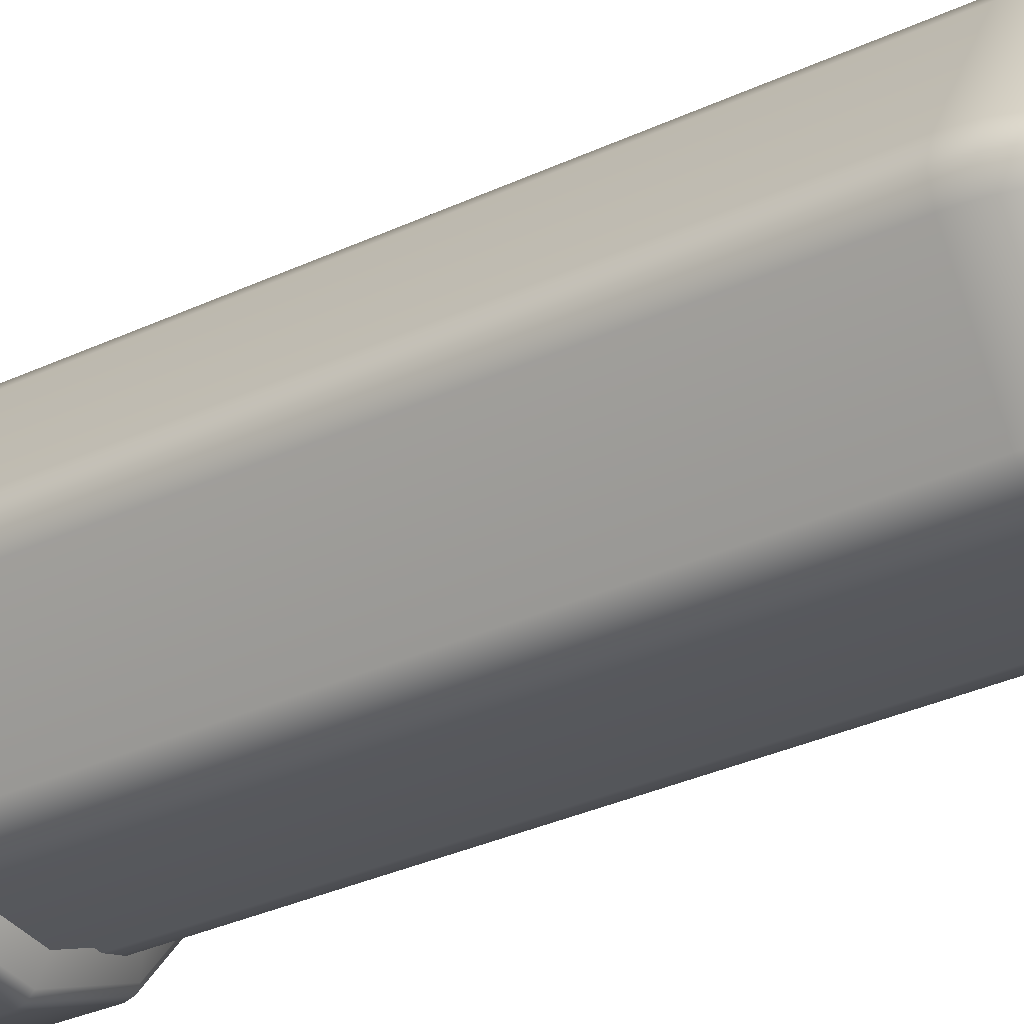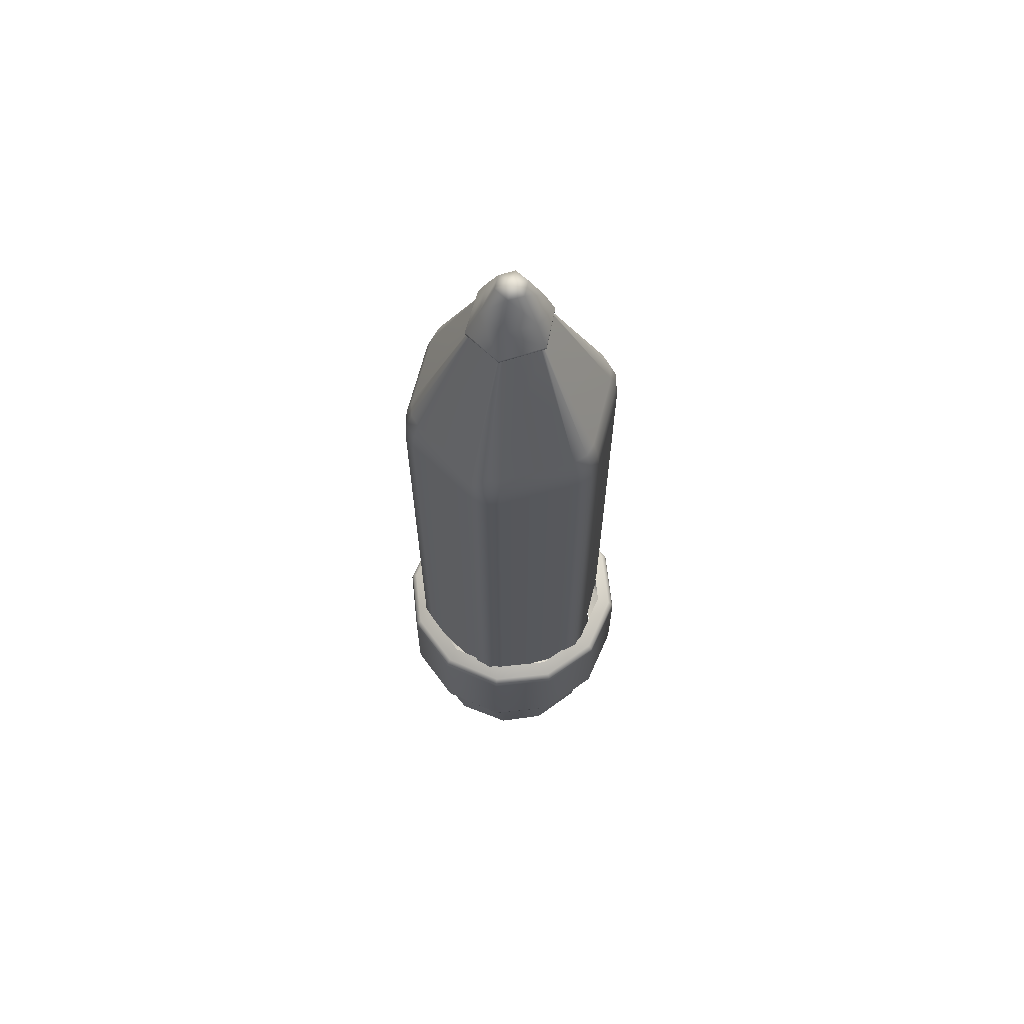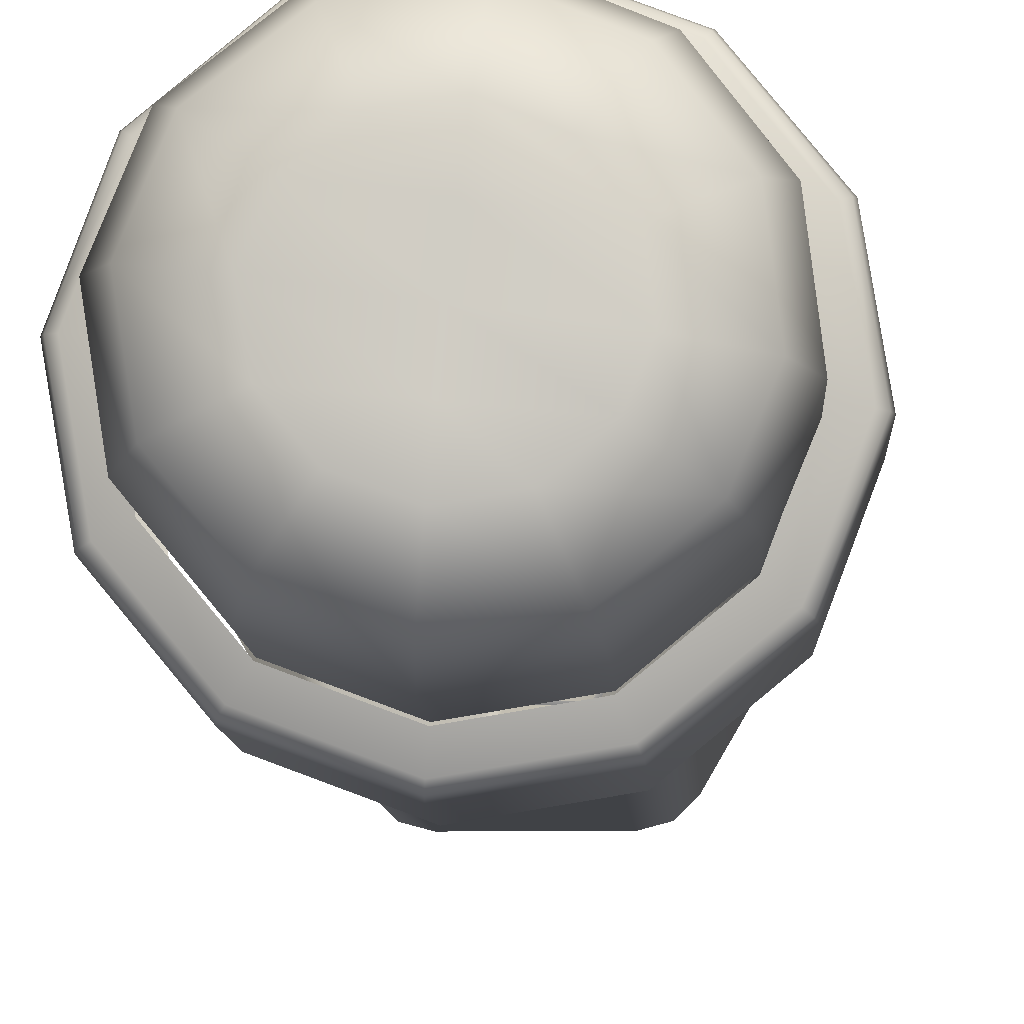
<metadata>
{"format":"obj","ext":"obj","renderer":"f3d","projection":"perspective","resolution":1024,"background":"white","views":[{"elev":-27.1,"azim":127.7,"up":"+Z"},{"elev":65.6,"azim":104.3,"up":"+Y"},{"elev":-6.7,"azim":2.3,"up":"+Z"}]}
</metadata>
<code>
g pencil
v 0.06151 0.2464 -0.1094
v 0.04665 -0.2462 -0.1134
v 0.06151 -0.2462 -0.1094
v 0.04665 0.2464 -0.1134
v 0.06048 0.2649 -0.1077
v -0.03336 -0.2462 -0.1134
v 0.04592 0.2649 -0.1116
v 0.05749 0.2826 -0.1025
v -0.03336 0.2464 -0.1134
v -0.04822 -0.2462 -0.1094
v -0.04822 0.2464 -0.1094
v -0.05908 -0.2462 -0.09854
v -0.03263 0.2649 -0.1116
v 0.04372 0.2827 -0.1061
v -0.05908 0.2464 -0.09854
v -0.0991 -0.2462 -0.02925
v 0.02378 0.4126 -0.05005
v 0.02596 0.4126 -0.04953
v -0.03043 0.2827 -0.1061
v -0.01171 0.4126 -0.0485
v -0.0137 0.4126 -0.04794
v -0.04719 0.2649 -0.1077
v -0.04421 0.2826 -0.1025
v -0.01519 0.4126 -0.04648
v -0.0991 0.2464 -0.02925
v -0.1031 -0.2462 -0.0144
v -0.05786 0.2649 -0.09699
v -0.05427 0.2827 -0.09238
v -0.03254 0.4126 -0.01566
v -0.1031 0.2464 -0.0144
v -0.0991 -0.2462 0.0004449
v -0.09714 0.2649 -0.02896
v -0.09134 0.2827 -0.02816
v -0.03315 0.4126 -0.01355
v -0.09504 0.2826 -0.0144
v -0.03265 0.4126 -0.01143
v -0.0991 0.2464 0.0004449
v -0.05908 -0.2462 0.06975
v -0.101 0.2649 -0.0144
v -0.09134 0.2827 -0.0006399
v -0.01636 0.4126 0.01908
v -0.05908 0.2464 0.06975
v -0.04822 -0.2462 0.08061
v -0.09714 0.2649 0.0001774
v -0.05427 0.2827 0.06358
v -0.01468 0.4126 0.02089
v -0.05786 0.2649 0.06819
v -0.04822 0.2464 0.08061
v -0.03336 -0.2462 0.0846
v -0.04421 0.2826 0.07367
v -0.01232 0.4126 0.02161
v -0.04719 0.2649 0.07886
v -0.03336 0.2464 0.0846
v 0.04665 -0.2462 0.0846
v -0.03263 0.2649 0.08277
v 0.04665 0.2464 0.0846
v 0.06151 -0.2462 0.08061
v -0.03043 0.2827 0.07734
v 0.06151 0.2464 0.08061
v 0.07237 -0.2462 0.06975
v 0.04592 0.2649 0.08277
v 0.04372 0.2827 0.07734
v 0.02587 0.4126 0.02242
v 0.02846 0.4126 0.02177
v 0.07237 0.2464 0.06975
v 0.1124 -0.2462 0.0004449
v 0.06048 0.2649 0.07886
v 0.05749 0.2826 0.07367
v 0.03033 0.4126 0.01988
v 0.1124 0.2464 0.0004449
v 0.1164 -0.2462 -0.0144
v 0.07115 0.2649 0.06819
v 0.06755 0.2827 0.06358
v 0.04769 0.4126 -0.0111
v 0.1164 0.2464 -0.0144
v 0.1124 -0.2462 -0.02925
v 0.1104 0.2649 0.0001774
v 0.1046 0.2827 -0.0006399
v 0.04828 0.4126 -0.01358
v 0.1083 0.2826 -0.0144
v 0.04754 0.4126 -0.01602
v 0.1124 0.2464 -0.02925
v 0.07237 -0.2462 -0.09854
v 0.1143 0.2649 -0.0144
v 0.1046 0.2827 -0.02816
v 0.0276 0.4126 -0.048
v 0.07237 0.2464 -0.09854
v 0.06151 -0.2462 -0.1094
v 0.06151 0.2464 -0.1094
v 0.1104 0.2649 -0.02896
v 0.07115 0.2649 -0.09699
v 0.06048 0.2649 -0.1077
v 0.06755 0.2827 -0.09238
v 0.02596 0.4126 -0.04953
v 0.05749 0.2826 -0.1025
v -0.088 -0.3587 -0.05678
v -0.09659 -0.3587 7.337e-05
v -0.0957 -0.4461 -6.035e-05
v -0.08711 -0.4461 -0.05662
v -0.05329 -0.3584 -0.09892
v -0.07555 -0.4796 -0.05145
v -0.08317 -0.4796 -0.001858
v -0.05245 -0.4458 -0.09869
v -0.07555 -0.4796 -0.05145
v -0.04497 -0.4794 -0.08857
v -0.002154 -0.358 -0.118
v -0.001396 -0.4454 -0.1178
v 0.0517 -0.3575 -0.1091
v -0.04497 -0.4794 -0.08857
v 0.05235 -0.4449 -0.1088
v 0.09383 -0.3572 -0.07434
v 7.522e-05 -0.479 -0.1054
v 0.04751 -0.4786 -0.0975
v 0.09442 -0.4445 -0.07415
v 0.1121 -0.3569 -0.02988
v 0.04751 -0.4786 -0.0975
v 0.08463 -0.4783 -0.06692
v 0.1126 -0.4443 -0.02996
v 0.08463 -0.4783 -0.06692
v 0.1006 -0.4781 -0.02825
v -0.02449 -0.4912 -0.06001
v -0.07555 -0.4796 -0.05145
v 0.003538 -0.4909 -0.0705
v 0.04751 -0.4786 -0.0975
v -0.04352 -0.4913 -0.0369
v -0.08317 -0.4796 -0.001858
v -0.04837 -0.4913 -0.006851
v 0.006316 -0.4909 -0.04171
v 0.008828 -0.4908 -0.01507
v 0.03306 -0.4907 -0.06556
v 0.08463 -0.4783 -0.06692
v 0.05617 -0.4905 -0.04653
v 0.06604 -0.4903 -0.02327
v 0.1006 -0.4781 -0.02825
v 0.1126 -0.4443 -0.02996
v 0.105 -0.3572 0.02608
v 0.1121 -0.3569 -0.02988
v 0.1055 -0.4445 0.02575
v 0.07149 -0.3575 0.06919
v 0.09438 -0.4783 0.02085
v 0.1006 -0.4781 -0.02825
v 0.07209 -0.4449 0.0688
v 0.09438 -0.4783 0.02085
v 0.06486 -0.4786 0.05883
v 0.02092 -0.358 0.08978
v 0.02161 -0.4454 0.08935
v 0.06486 -0.4786 0.05883
v -0.03315 -0.3584 0.08234
v 0.02033 -0.479 0.07697
v -0.03239 -0.4458 0.08192
v -0.07627 -0.3587 0.04884
v -0.07543 -0.4461 0.04849
v -0.09659 -0.3587 7.337e-05
v -0.0957 -0.4461 -6.035e-05
v -0.02731 -0.4794 0.07041
v -0.06529 -0.4796 0.04091
v -0.06529 -0.4796 0.04091
v -0.08317 -0.4796 -0.001858
v -0.02731 -0.4794 0.07041
v 0.01605 -0.4909 0.04213
v -0.01361 -0.4912 0.03804
v -0.06529 -0.4796 0.04091
v 0.04378 -0.4907 0.03085
v 0.06486 -0.4786 0.05883
v 0.09438 -0.4783 0.02085
v 0.06214 -0.4905 0.007206
v 0.1006 -0.4781 -0.02825
v 0.06604 -0.4903 -0.02327
v 0.01245 -0.4909 0.01345
v 0.008828 -0.4908 -0.01507
v -0.03724 -0.4913 0.01967
v -0.04837 -0.4913 -0.006851
v -0.08317 -0.4796 -0.001858
v 0.0259 0.4132 -0.05069
v -0.01314 0.4116 -0.04611
v 0.02461 0.4116 -0.04809
v -0.01474 0.4132 -0.04861
v 0.02663 0.4152 -0.05217
v -0.03135 0.4116 -0.01358
v -0.01563 0.4152 -0.04999
v 0.0266 0.4178 -0.05216
v -0.03437 0.4132 -0.01355
v -0.01312 0.4116 0.01948
v -0.01565 0.4178 -0.04999
v 0.0214 0.4457 -0.0424
v -0.0147 0.4132 0.02202
v 0.02751 0.4116 0.02012
v -0.03602 0.4152 -0.01352
v -0.01022 0.4457 -0.0413
v 0.01452 0.4781 -0.02828
v 0.02899 0.4132 0.02268
v 0.04644 0.4116 -0.01361
v -0.036 0.4178 -0.01351
v -0.0156 0.4152 0.02342
v 0.04937 0.4132 -0.01358
v 0.02461 0.4116 -0.04809
v 0.0259 0.4132 -0.05069
v 0.02984 0.4152 0.0241
v 0.051 0.4152 -0.01355
v 0.02663 0.4152 -0.05217
v -0.01563 0.4178 0.0233
v 0.02979 0.4178 0.02397
v 0.05088 0.4178 -0.01352
v 0.0266 0.4178 -0.05216
v -0.02508 0.4457 -0.01336
v -0.01022 0.4457 0.01238
v 0.0233 0.4457 0.01238
v 0.03816 0.4457 -0.01336
v 0.0214 0.4457 -0.0424
v 0.02235 0.4781 -0.01501
v 0.01452 0.4781 -0.02828
v 0.006539 0.4825 -0.01446
v -0.0008907 0.4781 -0.0004913
v 0.01397 0.4781 -0.0004913
v -0.009272 0.4781 -0.01391
v -0.001842 0.4781 -0.02788
v 0.1279 -0.3579 -0.02639
v 0.09383 -0.3643 -0.07608
v 0.113 -0.3641 -0.02495
v 0.106 -0.3582 -0.08481
v 0.1325 -0.3539 -0.02685
v 0.0517 -0.3648 -0.1108
v 0.1098 -0.3542 -0.08753
v 0.05787 -0.3587 -0.1245
v -0.002154 -0.3653 -0.1198
v 0.05977 -0.3547 -0.1287
v -0.00364 -0.3593 -0.1347
v -0.05329 -0.3657 -0.1006
v -0.004115 -0.3553 -0.1394
v -0.06205 -0.3598 -0.1129
v -0.06479 -0.3559 -0.1167
v -0.088 -0.366 -0.05852
v -0.1017 -0.3601 -0.06475
v -0.106 -0.3562 -0.06668
v -0.112 -0.3601 -0.003226
v -0.09699 -0.366 -0.004667
v -0.1166 -0.3562 -0.00278
v -0.07786 -0.3658 0.04647
v -0.09012 -0.3598 0.05519
v -0.09394 -0.356 0.05789
v -0.03572 -0.3654 0.08118
v -0.04199 -0.3593 0.09483
v -0.04395 -0.3554 0.09908
v 0.01813 -0.3648 0.09018
v 0.01953 -0.3587 0.1051
v 0.01994 -0.3548 0.1098
v 0.06925 -0.3644 0.07104
v 0.07793 -0.3582 0.08326
v 0.08062 -0.3543 0.08705
v 0.104 -0.3641 0.0289
v 0.1176 -0.3579 0.03513
v 0.1218 -0.3539 0.03704
v 0.1279 -0.3579 -0.02639
v 0.113 -0.3641 -0.02495
v 0.1325 -0.3539 -0.02685
v -0.04395 -0.3554 0.09908
v -0.09394 -0.356 0.05789
v -0.09544 -0.3499 0.05892
v -0.04473 -0.3494 0.1007
v 0.01994 -0.3548 0.1098
v -0.09632 -0.2479 0.0589
v 0.02006 -0.3487 0.1115
v 0.08062 -0.3543 0.08705
v -0.04556 -0.2474 0.1007
v -0.09513 -0.2418 0.058
v -0.04497 -0.2413 0.09932
v 0.01932 -0.2467 0.1116
v 0.01913 -0.2407 0.11
v 0.0816 -0.3482 0.08849
v 0.1218 -0.3539 0.03704
v 0.08091 -0.2462 0.0885
v 0.07998 -0.2401 0.08726
v 0.1234 -0.3478 0.03777
v 0.1325 -0.3539 -0.02685
v 0.1342 -0.3478 -0.02702
v 0.1227 -0.2459 0.03774
v 0.1213 -0.2398 0.0371
v 0.1336 -0.2458 -0.02714
v 0.132 -0.2398 -0.027
v -0.09632 -0.2479 0.0589
v -0.1179 -0.2421 -0.002854
v -0.09513 -0.2418 0.058
v -0.1194 -0.2482 -0.002705
v -0.09544 -0.3499 0.05892
v -0.1072 -0.2421 -0.06694
v -0.1185 -0.3502 -0.002616
v -0.09394 -0.356 0.05789
v -0.1166 -0.3562 -0.00278
v -0.1085 -0.2482 -0.06758
v -0.06587 -0.2417 -0.1171
v -0.1076 -0.3501 -0.06742
v -0.106 -0.3562 -0.06668
v -0.06672 -0.2478 -0.1183
v -0.005007 -0.2412 -0.1399
v -0.06587 -0.3498 -0.1181
v -0.06479 -0.3559 -0.1167
v -0.005111 -0.2473 -0.1414
v 0.05908 -0.2406 -0.1292
v -0.004338 -0.3493 -0.1412
v -0.004115 -0.3553 -0.1394
v 0.05975 -0.2467 -0.1306
v 0.1092 -0.24 -0.08785
v 0.06047 -0.3486 -0.1303
v 0.05977 -0.3547 -0.1287
v 0.1105 -0.2461 -0.08874
v 0.132 -0.2398 -0.027
v 0.1336 -0.2458 -0.02714
v 0.1112 -0.3481 -0.08855
v 0.1098 -0.3542 -0.08753
v 0.1342 -0.3478 -0.02702
v 0.1325 -0.3539 -0.02685
v 0.1278 -0.2354 -0.0266
v 0.1092 -0.24 -0.08785
v 0.132 -0.2398 -0.027
v 0.1058 -0.2357 -0.08543
v 0.1145 -0.2275 -0.02532
v 0.05908 -0.2406 -0.1292
v 0.09488 -0.2277 -0.0777
v 0.05732 -0.2362 -0.1254
v -0.005007 -0.2412 -0.1399
v 0.05173 -0.2282 -0.1132
v -0.00465 -0.2368 -0.1357
v -0.06587 -0.2417 -0.1171
v -0.003432 -0.2287 -0.1225
v -0.06348 -0.2373 -0.1137
v -0.1072 -0.2421 -0.06694
v -0.0558 -0.2292 -0.1029
v -0.1034 -0.2376 -0.06522
v -0.09136 -0.2295 -0.05971
v -0.1179 -0.2421 -0.002854
v -0.1006 -0.2295 -0.004548
v -0.1138 -0.2376 -0.00327
v -0.09513 -0.2418 0.058
v -0.09176 -0.2373 0.05558
v -0.08097 -0.2292 0.04782
v -0.04497 -0.2413 0.09932
v -0.04327 -0.2368 0.09552
v -0.0378 -0.2288 0.08338
v 0.01913 -0.2407 0.11
v 0.01868 -0.2362 0.1059
v 0.01734 -0.2282 0.09259
v 0.07998 -0.2401 0.08726
v 0.07752 -0.2357 0.08385
v 0.06971 -0.2278 0.07299
v 0.1213 -0.2398 0.0371
v 0.1175 -0.2354 0.03537
v 0.1053 -0.2275 0.02984
v 0.132 -0.2398 -0.027
v 0.1145 -0.2275 -0.02532
v 0.1278 -0.2354 -0.0266
g pencil_0
f 3 2 1
f 2 4 1
f 1 4 5
f 2 6 4
f 4 7 5
f 5 7 8
f 6 9 4
f 4 9 7
f 6 10 9
f 10 11 9
f 10 12 11
f 9 13 7
f 9 11 13
f 7 14 8
f 7 13 14
f 12 15 11
f 12 16 15
f 14 17 8
f 17 18 8
f 14 19 17
f 13 19 14
f 19 20 17
f 20 19 21
f 11 22 13
f 13 22 19
f 11 15 22
f 19 23 21
f 22 23 19
f 21 23 24
f 16 25 15
f 16 26 25
f 15 27 22
f 22 27 23
f 15 25 27
f 23 28 24
f 27 28 23
f 24 28 29
f 26 30 25
f 30 26 31
f 25 32 27
f 27 32 28
f 25 30 32
f 28 33 29
f 32 33 28
f 29 33 34
f 33 35 34
f 33 32 35
f 34 35 36
f 37 30 31
f 37 31 38
f 30 39 32
f 32 39 35
f 39 30 37
f 35 40 36
f 35 39 40
f 36 40 41
f 42 37 38
f 42 38 43
f 44 39 37
f 39 44 40
f 44 37 42
f 40 45 41
f 41 45 46
f 40 44 47
f 47 44 42
f 45 40 47
f 48 42 43
f 47 42 48
f 48 43 49
f 45 50 46
f 46 50 51
f 45 47 52
f 52 47 48
f 50 45 52
f 53 48 49
f 52 48 53
f 53 49 54
f 50 52 55
f 55 52 53
f 56 53 54
f 55 53 56
f 56 54 57
f 50 58 51
f 58 50 55
f 59 56 57
f 59 57 60
f 61 55 56
f 58 55 61
f 61 56 59
f 51 58 62
f 62 58 61
f 63 51 62
f 64 63 62
f 65 59 60
f 65 60 66
f 67 61 59
f 62 61 67
f 67 59 65
f 68 64 62
f 68 62 67
f 69 64 68
f 70 65 66
f 70 66 71
f 72 67 65
f 68 67 72
f 72 65 70
f 73 69 68
f 73 68 72
f 74 69 73
f 75 70 71
f 71 76 75
f 77 72 70
f 73 72 77
f 77 70 75
f 78 74 73
f 78 73 77
f 79 74 78
f 80 79 78
f 80 78 77
f 81 79 80
f 76 82 75
f 76 83 82
f 84 77 75
f 84 80 77
f 75 82 84
f 85 81 80
f 85 80 84
f 86 81 85
f 83 87 82
f 83 88 87
f 88 89 87
f 82 90 84
f 82 87 90
f 90 85 84
f 87 89 91
f 87 91 90
f 90 91 85
f 89 92 91
f 93 86 85
f 91 93 85
f 91 92 93
f 94 86 93
f 92 95 93
f 95 94 93
f 98 97 96
f 99 98 96
f 99 96 100
f 98 99 101
f 102 98 101
f 103 99 100
f 104 99 103
f 105 104 103
f 103 100 106
f 107 103 106
f 107 106 108
f 109 103 107
f 110 107 108
f 110 108 111
f 112 109 107
f 112 107 110
f 113 112 110
f 114 110 111
f 114 111 115
f 116 110 114
f 117 116 114
f 118 114 115
f 119 114 118
f 120 119 118
f 121 109 112
f 122 109 121
f 123 121 112
f 123 112 124
f 125 122 121
f 125 121 123
f 126 122 125
f 127 126 125
f 127 125 128
f 128 125 123
f 129 127 128
f 130 123 124
f 128 123 130
f 130 124 131
f 129 128 132
f 132 128 130
f 132 130 131
f 133 129 132
f 133 132 131
f 134 133 131
f 137 136 135
f 136 138 135
f 136 139 138
f 138 140 135
f 140 141 135
f 139 142 138
f 138 142 143
f 142 144 143
f 139 145 142
f 145 146 142
f 142 146 147
f 145 148 146
f 146 149 147
f 148 150 146
f 146 150 149
f 148 151 150
f 151 152 150
f 151 153 152
f 153 154 152
f 150 152 155
f 152 156 155
f 152 154 157
f 154 158 157
f 150 159 149
f 149 159 160
f 159 161 160
f 159 162 161
f 149 160 163
f 164 149 163
f 164 163 165
f 163 166 165
f 163 160 166
f 165 166 167
f 166 168 167
f 160 169 166
f 166 169 168
f 160 161 169
f 169 170 168
f 161 171 169
f 169 171 170
f 162 171 161
f 171 172 170
f 171 162 172
f 162 173 172
f 176 175 174
f 175 177 174
f 174 177 178
f 175 179 177
f 177 180 178
f 178 180 181
f 179 182 177
f 177 182 180
f 182 179 183
f 180 184 181
f 181 184 185
f 186 182 183
f 186 183 187
f 182 188 180
f 180 188 184
f 188 182 186
f 184 189 185
f 185 189 190
f 191 186 187
f 191 187 192
f 188 193 184
f 184 193 189
f 194 188 186
f 194 186 191
f 193 188 194
f 195 191 192
f 192 196 195
f 196 197 195
f 198 194 191
f 198 191 195
f 195 197 199
f 199 198 195
f 197 200 199
f 201 193 194
f 201 194 198
f 202 198 199
f 202 201 198
f 199 200 203
f 203 202 199
f 200 204 203
f 205 193 201
f 193 205 189
f 206 201 202
f 206 205 201
f 207 202 203
f 207 206 202
f 203 204 208
f 208 207 203
f 204 209 208
f 208 209 210
f 208 210 207
f 209 211 210
f 211 212 210
f 205 206 213
f 213 206 207
f 210 214 207
f 210 212 214
f 214 213 207
f 214 212 213
f 215 205 213
f 213 212 215
f 189 205 215
f 215 212 216
f 216 189 215
f 216 212 190
f 189 216 190
f 219 218 217
f 218 220 217
f 217 220 221
f 218 222 220
f 220 223 221
f 222 224 220
f 220 224 223
f 222 225 224
f 224 226 223
f 225 227 224
f 224 227 226
f 225 228 227
f 227 229 226
f 228 230 227
f 227 230 229
f 230 231 229
f 228 232 230
f 230 233 231
f 232 233 230
f 233 234 231
f 235 233 232
f 233 235 234
f 236 235 232
f 235 237 234
f 235 236 238
f 237 235 239
f 239 235 238
f 240 237 239
f 239 238 241
f 240 239 242
f 242 239 241
f 243 240 242
f 242 241 244
f 243 242 245
f 245 242 244
f 246 243 245
f 245 244 247
f 246 245 248
f 248 245 247
f 249 246 248
f 248 247 250
f 249 248 251
f 251 248 250
f 252 249 251
f 251 250 253
f 252 251 253
f 250 254 253
f 255 252 253
f 258 257 256
f 259 258 256
f 259 256 260
f 261 258 259
f 262 259 260
f 262 260 263
f 264 261 259
f 264 259 262
f 265 261 264
f 266 265 264
f 266 264 267
f 267 264 262
f 268 266 267
f 269 262 263
f 267 262 269
f 269 263 270
f 268 267 271
f 271 267 269
f 272 268 271
f 273 269 270
f 271 269 273
f 273 270 274
f 275 273 274
f 272 271 276
f 276 271 273
f 276 273 275
f 277 272 276
f 278 276 275
f 277 276 278
f 279 277 278
f 282 281 280
f 281 283 280
f 280 283 284
f 283 281 285
f 283 286 284
f 284 286 287
f 286 288 287
f 289 283 285
f 286 283 289
f 289 285 290
f 288 286 291
f 291 286 289
f 292 288 291
f 293 289 290
f 291 289 293
f 293 290 294
f 292 291 295
f 295 291 293
f 296 292 295
f 297 293 294
f 295 293 297
f 297 294 298
f 296 295 299
f 299 295 297
f 300 296 299
f 301 297 298
f 299 297 301
f 301 298 302
f 300 299 303
f 303 299 301
f 304 300 303
f 305 301 302
f 303 301 305
f 305 302 306
f 307 305 306
f 304 303 308
f 308 303 305
f 308 305 307
f 309 304 308
f 310 308 307
f 309 308 310
f 311 309 310
f 314 313 312
f 313 315 312
f 312 315 316
f 313 317 315
f 315 318 316
f 317 319 315
f 315 319 318
f 317 320 319
f 319 321 318
f 320 322 319
f 319 322 321
f 320 323 322
f 322 324 321
f 323 325 322
f 322 325 324
f 323 326 325
f 325 327 324
f 326 328 325
f 325 328 327
f 328 329 327
f 326 330 328
f 329 328 331
f 330 332 328
f 328 332 331
f 332 330 333
f 331 332 334
f 334 332 333
f 335 331 334
f 334 333 336
f 335 334 337
f 337 334 336
f 338 335 337
f 337 336 339
f 338 337 340
f 340 337 339
f 341 338 340
f 340 339 342
f 341 340 343
f 343 340 342
f 344 341 343
f 343 342 345
f 344 343 346
f 346 343 345
f 347 344 346
f 346 345 348
f 349 347 346
f 350 346 348
f 350 349 346

</code>
